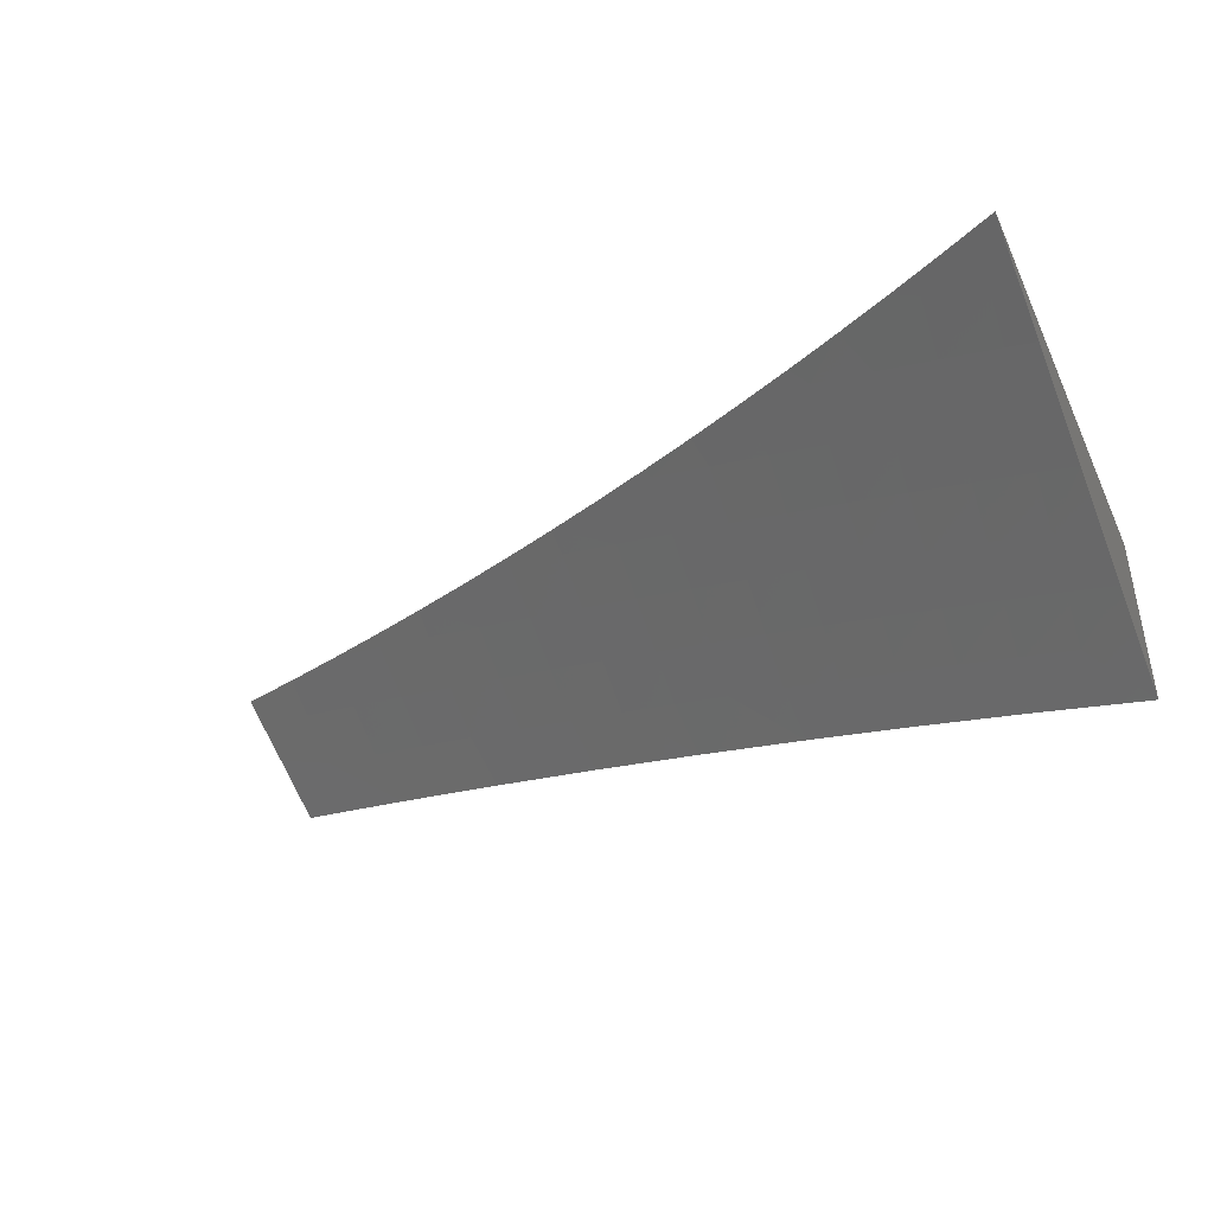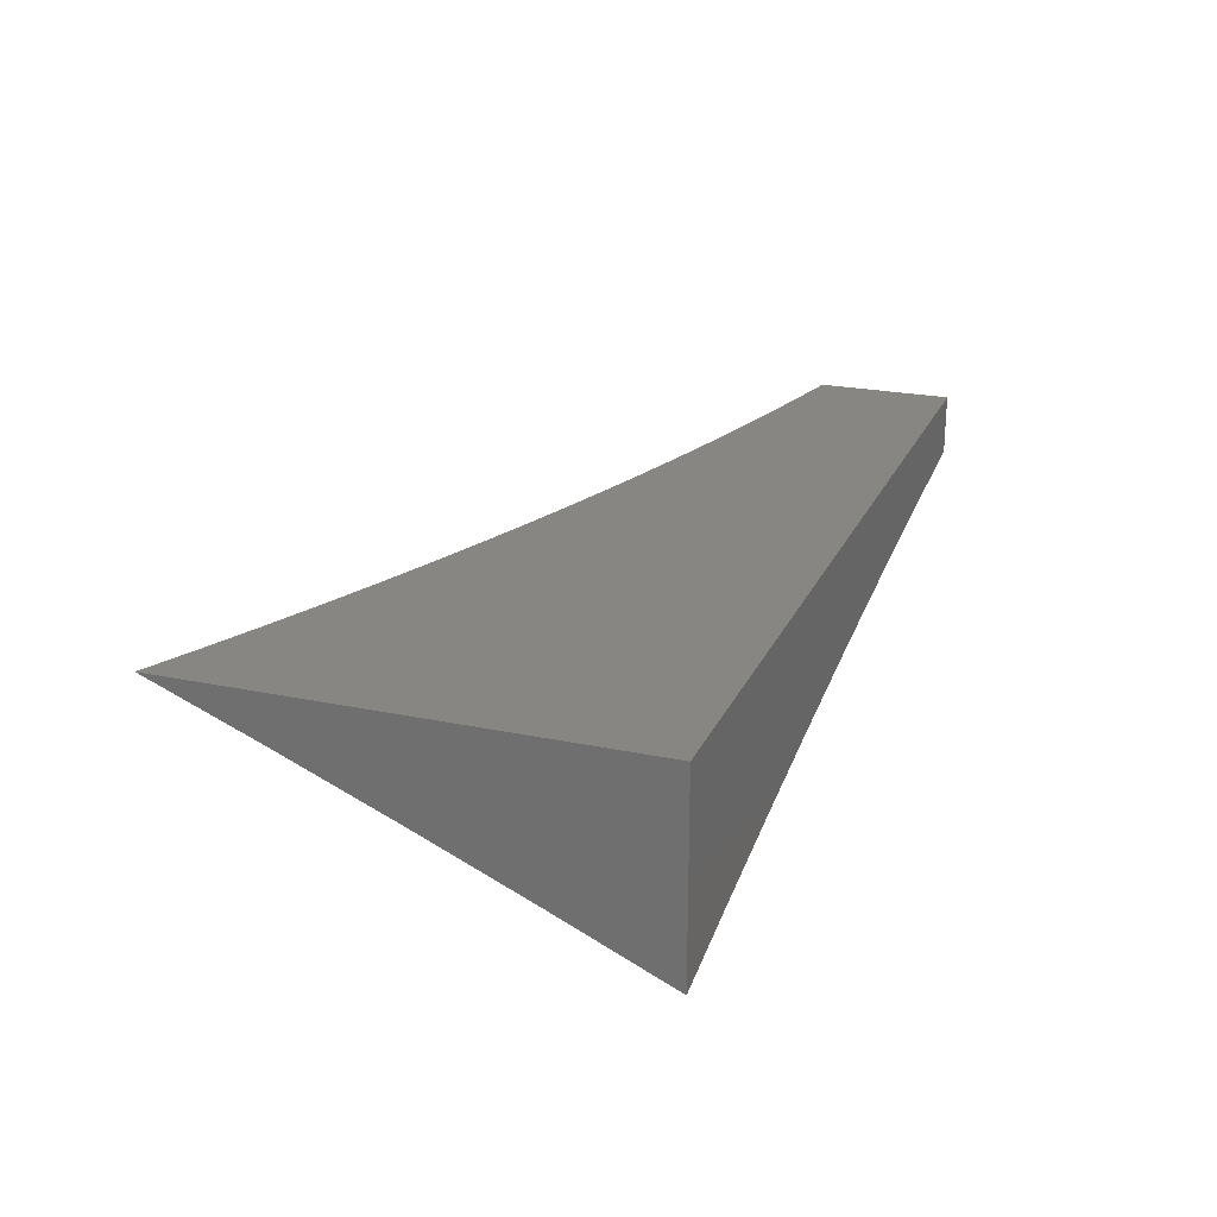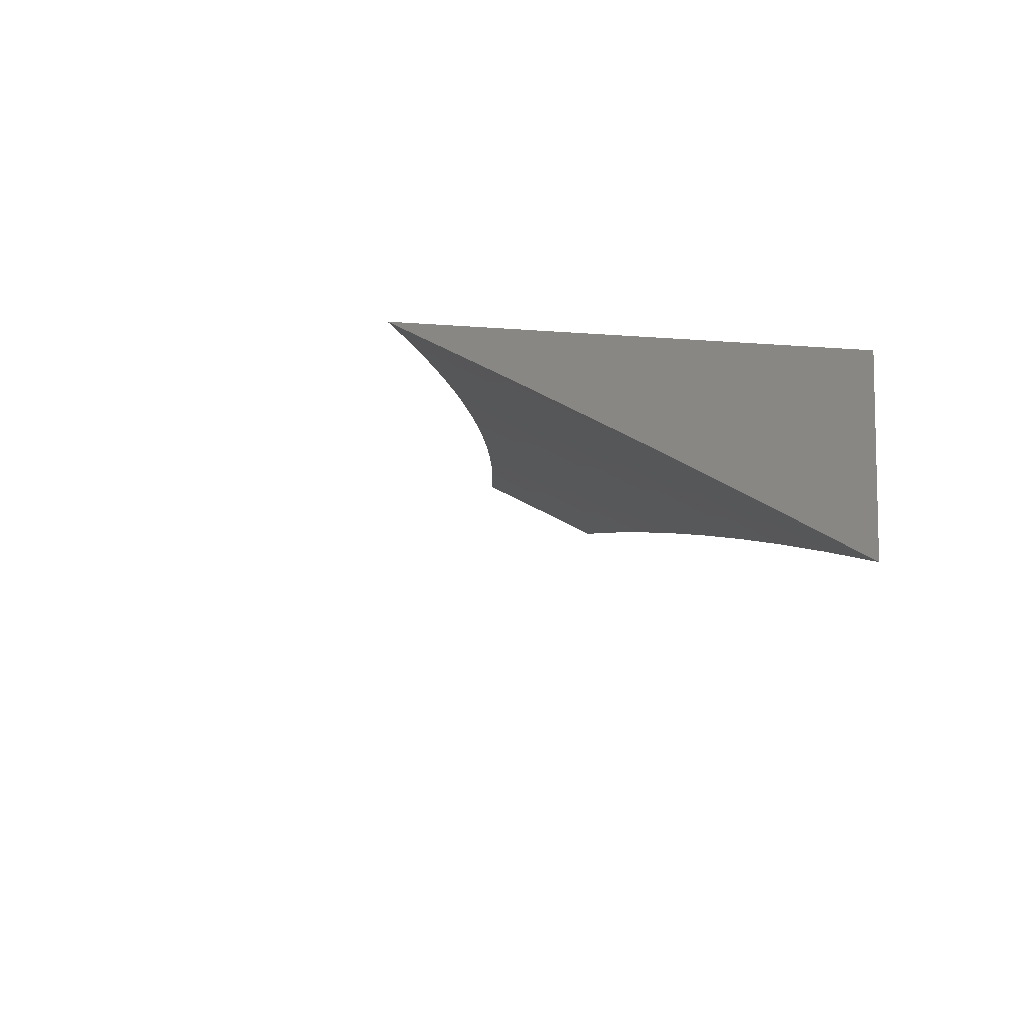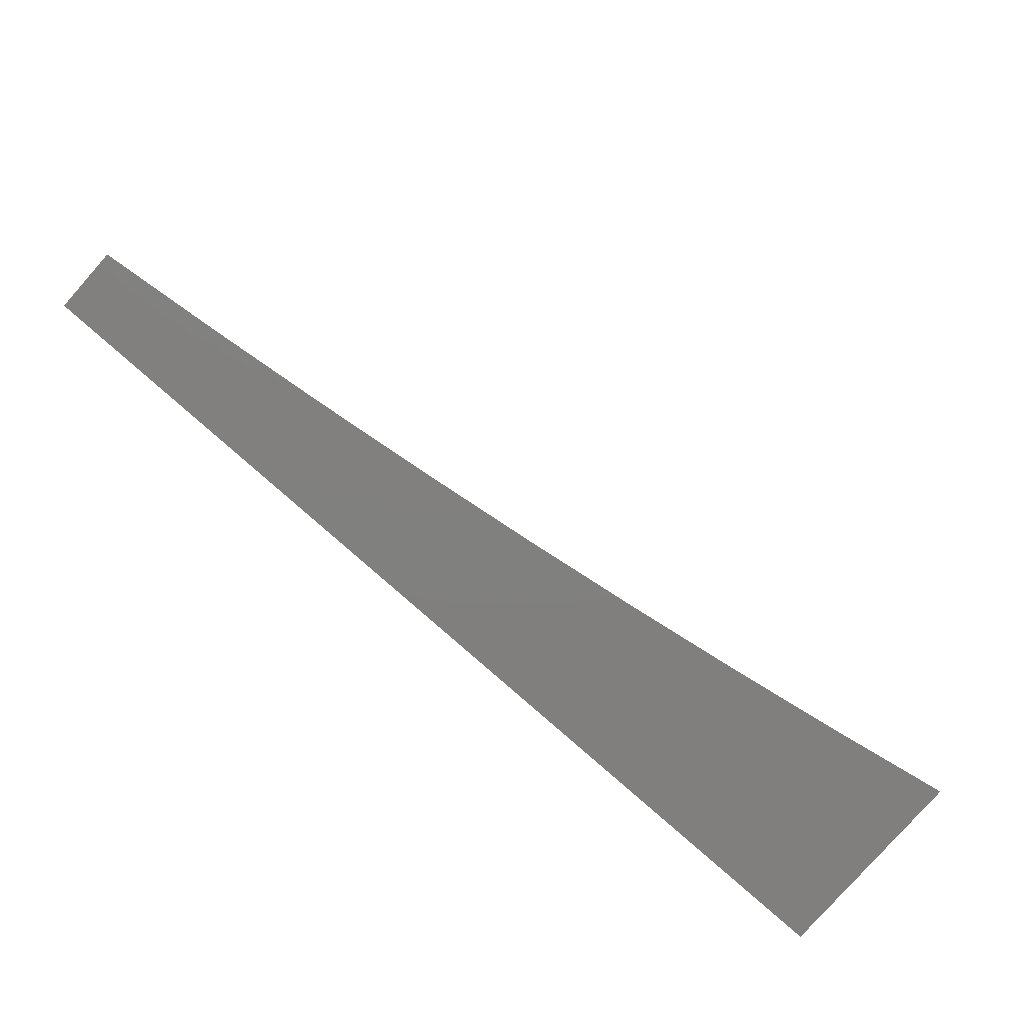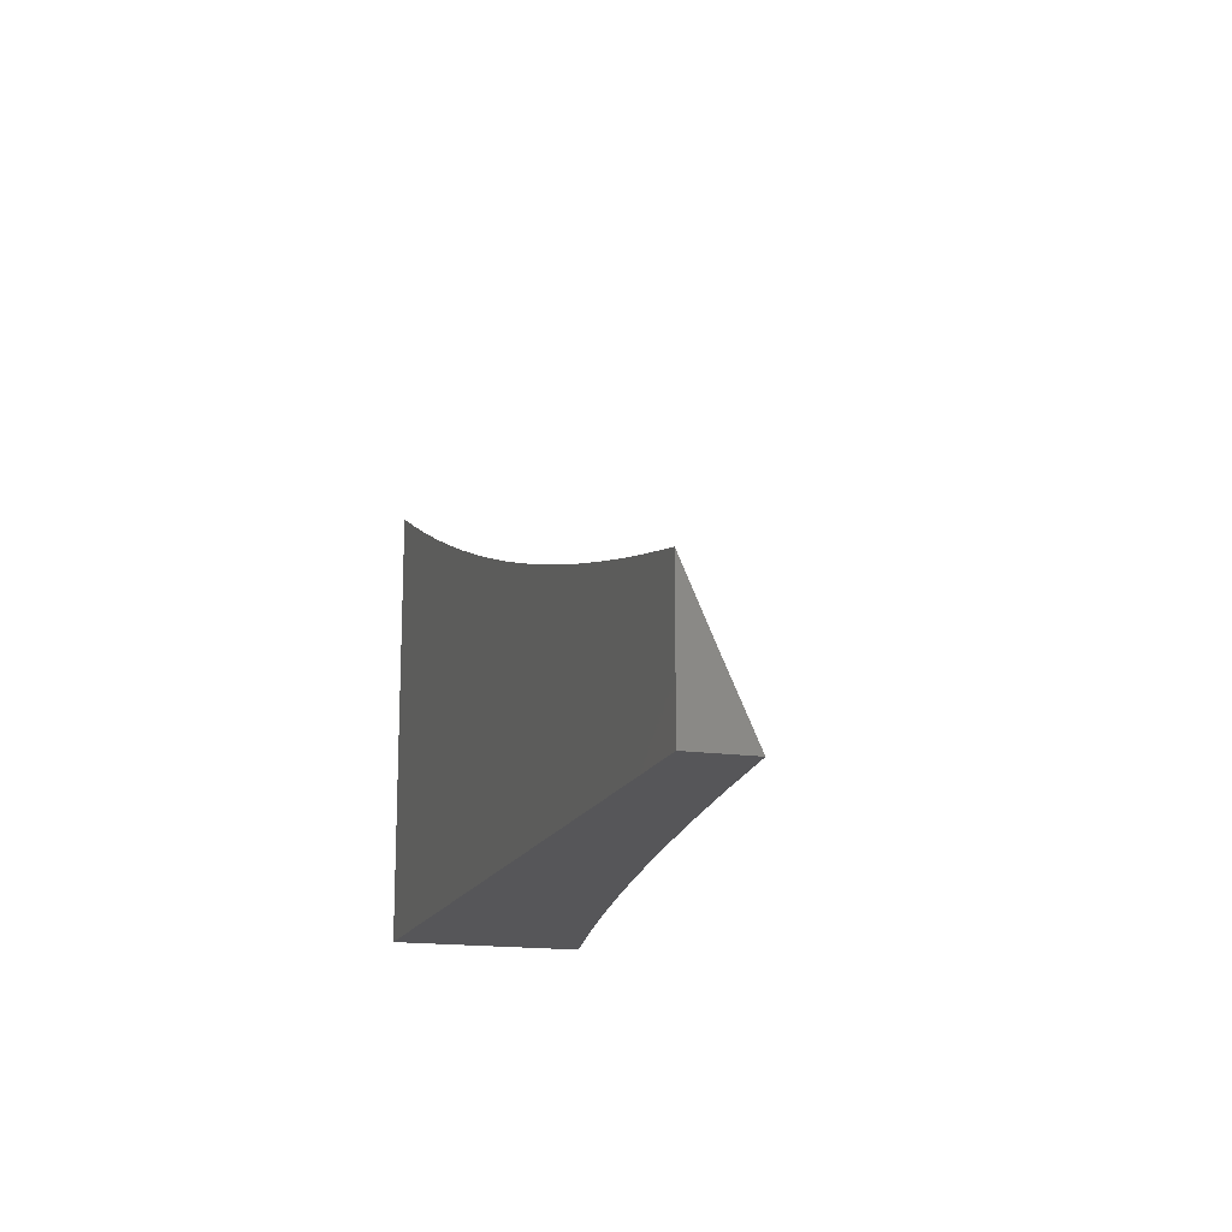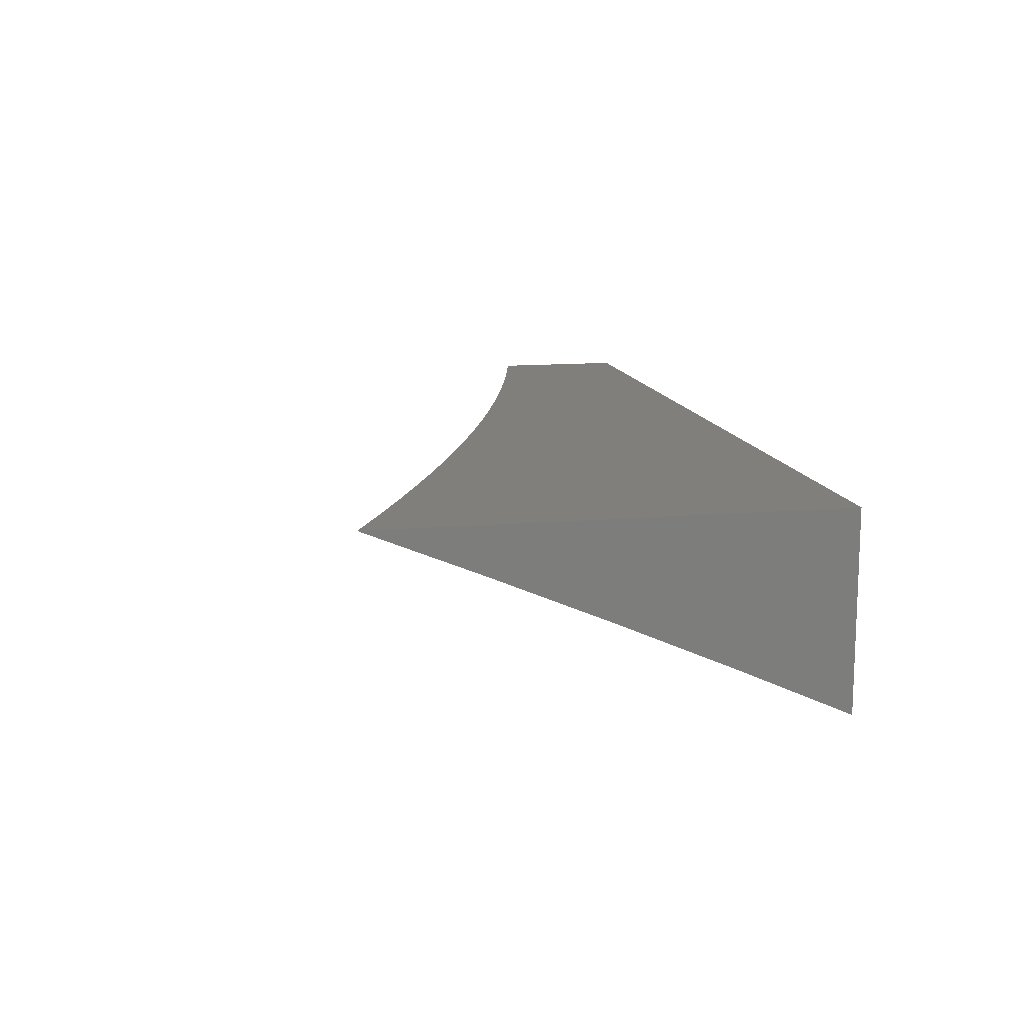
<metadata>
{"format":"stl","ext":"stl","renderer":"f3d","projection":"perspective","resolution":1024,"background":"white","views":[{"elev":-41.2,"azim":24.1,"up":"+Y"},{"elev":23.0,"azim":109.7,"up":"+Y"},{"elev":-7.6,"azim":75.8,"up":"+Y"},{"elev":-80.0,"azim":-41.5,"up":"+Z"},{"elev":-16.1,"azim":-106.8,"up":"+Z"},{"elev":13.0,"azim":78.6,"up":"+Y"}]}
</metadata>
<code>
# stl→obj: 98 verts, 192 faces
v 1 9.967 -4.924
v 1 9.933 -5
v 1.059 9.954 -4.939
v 1.126 9.92 -5
v 1.121 9.948 -4.939
v 1.184 9.941 -4.939
v 1.187 9.968 -4.877
v 1.25 9.96 -4.877
v 1.253 9.987 -4.816
v 1.316 9.979 -4.816
v 1.257 10 -4.784
v 1.32 10 -4.766
v 1.38 9.971 -4.816
v 1.383 9.997 -4.754
v 1.443 9.962 -4.816
v 1.447 9.988 -4.754
v 1.51 9.979 -4.754
v 1.447 10 -4.727
v 1.51 10 -4.706
v 1.574 9.97 -4.754
v 1.578 9.995 -4.693
v 1.642 9.986 -4.693
v 1.634 10 -4.661
v 1.696 10 -4.638
v 1.706 9.975 -4.693
v 1.775 9.99 -4.631
v 1.77 9.965 -4.693
v 1.839 9.979 -4.631
v 1.834 9.954 -4.693
v 1.903 9.967 -4.631
v 1.898 9.942 -4.693
v 1.967 9.955 -4.631
v 1.962 9.93 -4.693
v 2 9.949 -4.631
v 2 9.896 -4.755
v 1.957 9.905 -4.754
v 1.952 9.879 -4.816
v 1.888 9.891 -4.816
v 1.883 9.864 -4.877
v 1.82 9.876 -4.877
v 1.815 9.849 -4.939
v 1.752 9.86 -4.939
v 1.751 9.833 -5
v 1.688 9.871 -4.939
v 1.627 9.853 -5
v 1.625 9.881 -4.939
v 1.562 9.891 -4.939
v 1.629 9.908 -4.877
v 1.566 9.917 -4.877
v 1.634 9.934 -4.816
v 1.57 9.944 -4.816
v 1.638 9.96 -4.754
v 1.251 9.905 -5
v 1.247 9.933 -4.939
v 1.313 9.952 -4.877
v 1.376 9.944 -4.877
v 1.439 9.936 -4.877
v 1.507 9.953 -4.816
v 1.309 9.926 -4.939
v 1.377 9.889 -5
v 1.372 9.918 -4.939
v 1.435 9.909 -4.939
v 1.502 9.872 -5
v 1.498 9.9 -4.939
v 1.503 9.927 -4.877
v 1.876 9.811 -5
v 1.878 9.838 -4.939
v 1.947 9.853 -4.877
v 2 9.842 -4.878
v 1.942 9.826 -4.939
v 2 9.787 -5
v 1.972 9.98 -4.569
v 2 10 -4.507
v 1.94 10 -4.535
v 1.908 9.992 -4.569
v 1.88 10 -4.562
v 1.819 10 -4.588
v 1.758 10 -4.613
v 1.572 10 -4.684
v 1.384 10 -4.747
v 1.193 10 -4.802
v 1.19 9.994 -4.816
v 1.129 10 -4.818
v 1.124 9.975 -4.877
v 1.065 10 -4.834
v 1.061 9.981 -4.877
v 1 10 -4.848
v 1.693 9.898 -4.877
v 1.756 9.887 -4.877
v 1.697 9.924 -4.816
v 1.761 9.913 -4.816
v 1.825 9.902 -4.816
v 1.702 9.95 -4.754
v 1.766 9.939 -4.754
v 1.829 9.928 -4.754
v 1.893 9.917 -4.754
v 2 10 -5
v 1 10 -5
f 1 2 3
f 3 2 4
f 3 4 5
f 5 4 6
f 5 6 7
f 7 6 8
f 7 8 9
f 9 8 10
f 9 10 11
f 11 10 12
f 12 10 13
f 12 13 14
f 14 13 15
f 14 15 16
f 16 15 17
f 16 17 18
f 18 17 19
f 19 17 20
f 19 20 21
f 21 20 22
f 21 22 23
f 23 22 24
f 24 22 25
f 24 25 26
f 26 25 27
f 26 27 28
f 28 27 29
f 28 29 30
f 30 29 31
f 30 31 32
f 32 31 33
f 32 33 34
f 34 33 35
f 35 33 36
f 35 36 37
f 37 36 38
f 37 38 39
f 39 38 40
f 39 40 41
f 41 40 42
f 41 42 43
f 43 42 44
f 43 44 45
f 45 44 46
f 45 46 47
f 47 46 48
f 47 48 49
f 49 48 50
f 49 50 51
f 51 50 52
f 51 52 20
f 20 52 22
f 4 53 6
f 6 53 54
f 6 54 8
f 8 54 55
f 8 55 10
f 10 55 56
f 10 56 13
f 13 56 57
f 13 57 15
f 15 57 58
f 15 58 17
f 17 58 20
f 54 53 59
f 59 53 60
f 59 60 61
f 61 60 62
f 61 62 56
f 56 62 57
f 60 63 62
f 62 63 64
f 62 64 65
f 65 64 49
f 65 49 51
f 64 63 47
f 47 63 45
f 43 66 41
f 41 66 67
f 41 67 39
f 39 67 68
f 39 68 37
f 37 68 69
f 37 69 35
f 67 66 70
f 70 66 71
f 70 71 69
f 32 34 72
f 72 34 73
f 72 73 74
f 72 74 75
f 75 74 76
f 75 76 30
f 30 76 28
f 76 77 28
f 28 77 26
f 77 78 26
f 26 78 24
f 23 79 21
f 21 79 19
f 18 80 16
f 16 80 14
f 80 12 14
f 11 81 9
f 9 81 82
f 9 82 7
f 7 82 83
f 7 83 84
f 84 83 85
f 84 85 86
f 86 85 87
f 86 87 1
f 81 83 82
f 86 1 3
f 84 86 3
f 3 5 84
f 84 5 7
f 54 59 55
f 55 59 61
f 55 61 56
f 58 57 65
f 65 57 62
f 47 49 64
f 58 65 51
f 51 20 58
f 48 46 88
f 88 46 44
f 88 44 89
f 89 44 42
f 89 42 40
f 50 48 90
f 90 48 88
f 90 88 91
f 91 88 89
f 91 89 92
f 92 89 40
f 92 40 38
f 52 50 93
f 93 50 90
f 93 90 94
f 94 90 91
f 94 91 95
f 95 91 92
f 95 92 96
f 96 92 38
f 96 38 36
f 22 52 25
f 25 52 93
f 25 93 27
f 27 93 94
f 27 94 29
f 29 94 95
f 29 95 31
f 31 95 96
f 31 96 33
f 33 96 36
f 69 68 70
f 70 68 67
f 75 30 72
f 72 30 32
f 73 34 97
f 97 34 35
f 97 35 69
f 69 71 97
f 71 66 97
f 97 66 43
f 97 43 45
f 45 63 97
f 97 63 60
f 97 60 53
f 97 53 98
f 98 53 4
f 98 4 2
f 2 1 98
f 98 1 87
f 87 85 98
f 98 85 83
f 98 83 81
f 81 11 98
f 98 11 97
f 97 11 12
f 97 12 80
f 80 18 97
f 97 18 19
f 97 19 79
f 79 23 97
f 97 23 24
f 97 24 78
f 78 77 97
f 97 77 76
f 97 76 74
f 74 73 97

</code>
